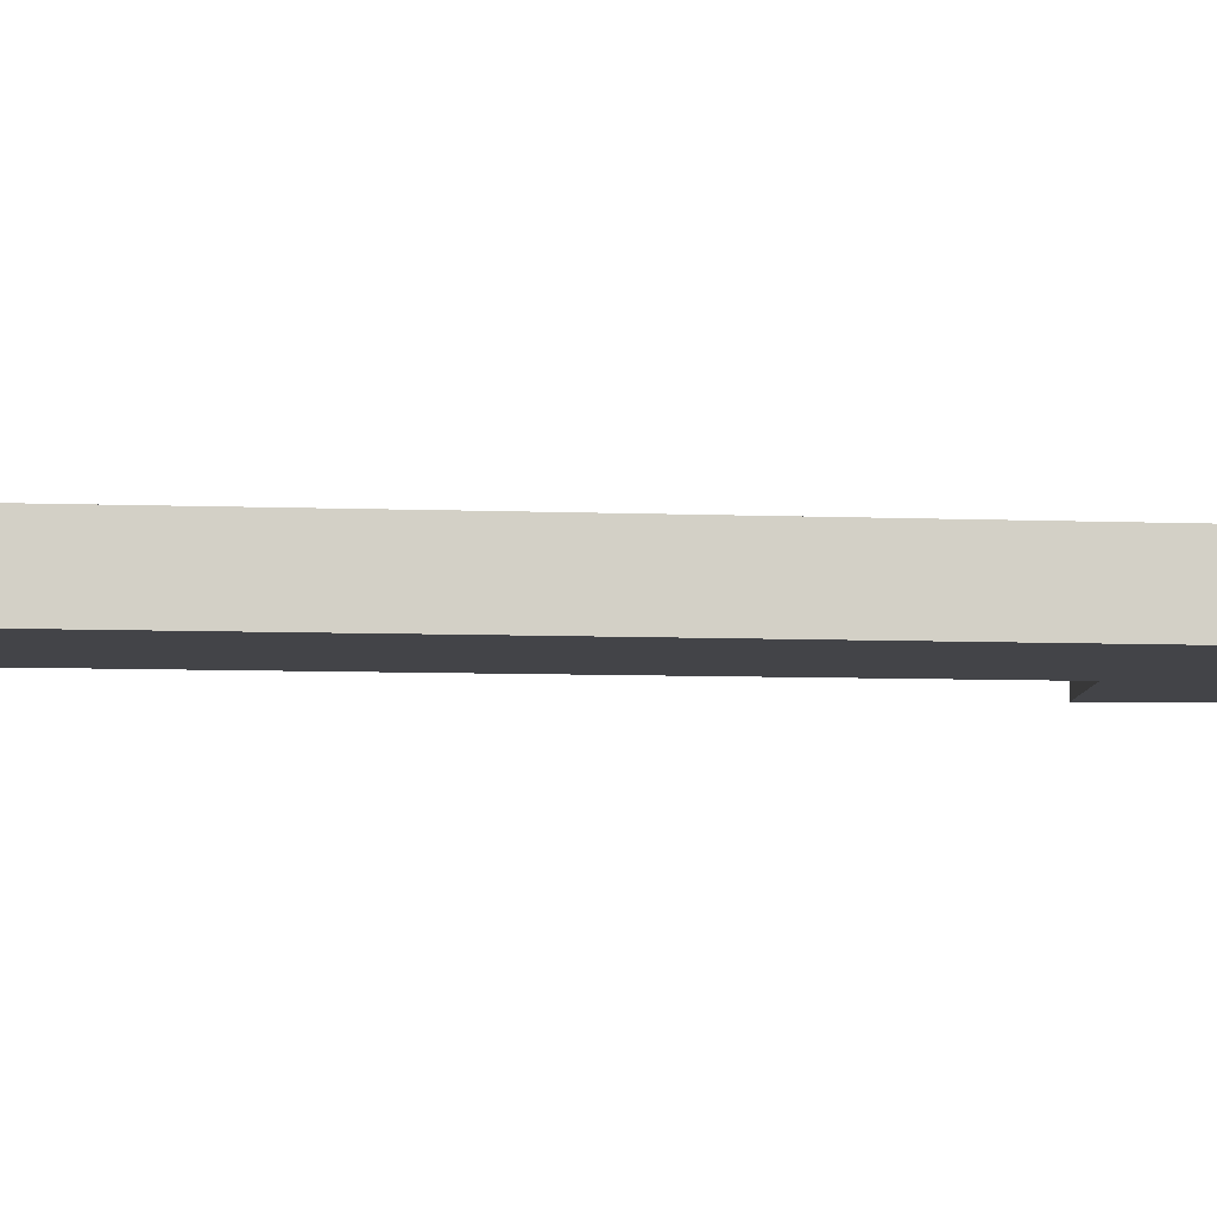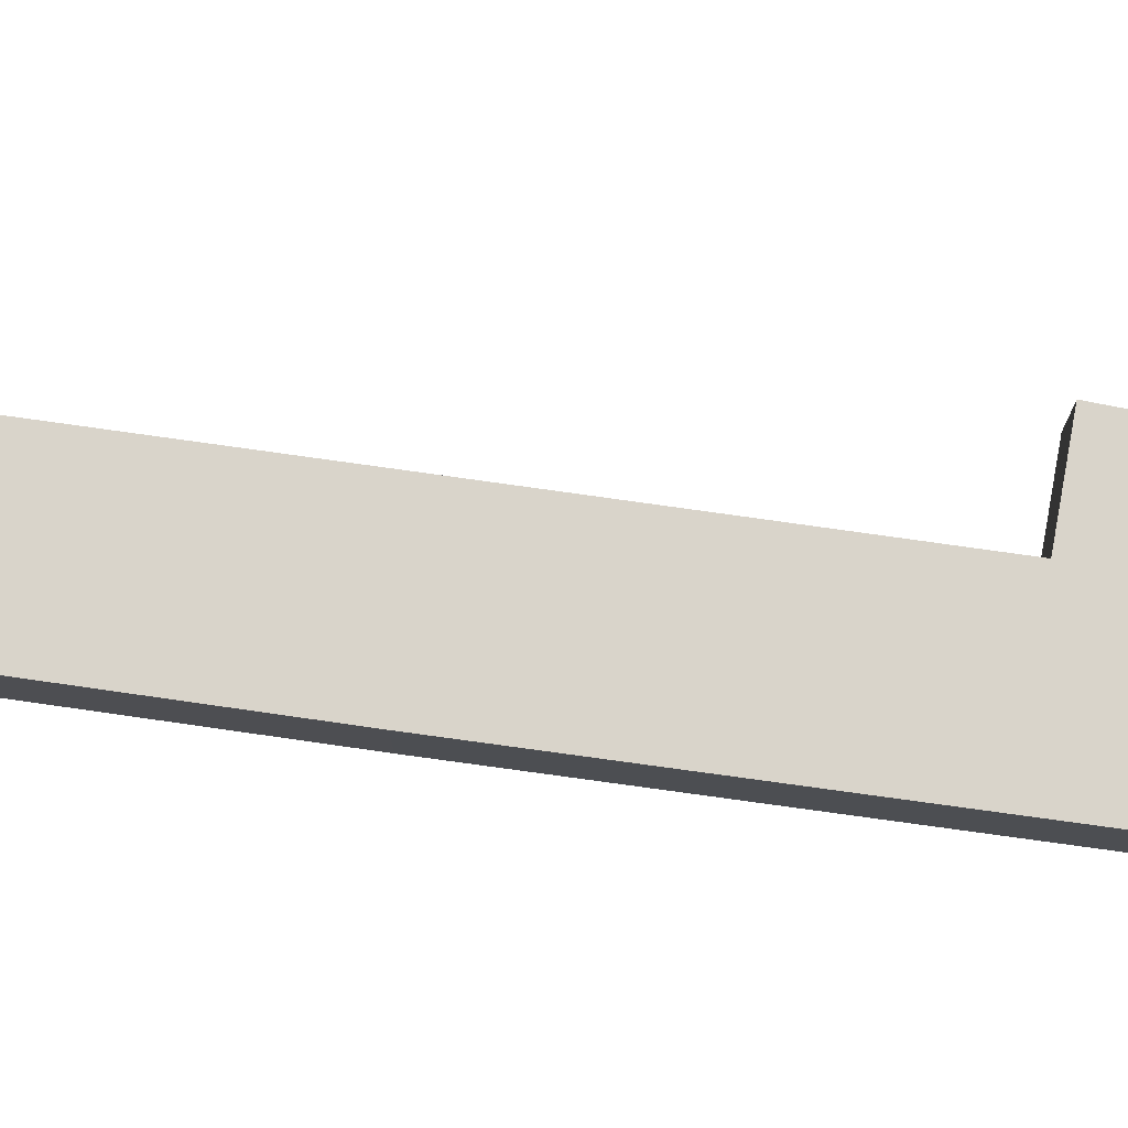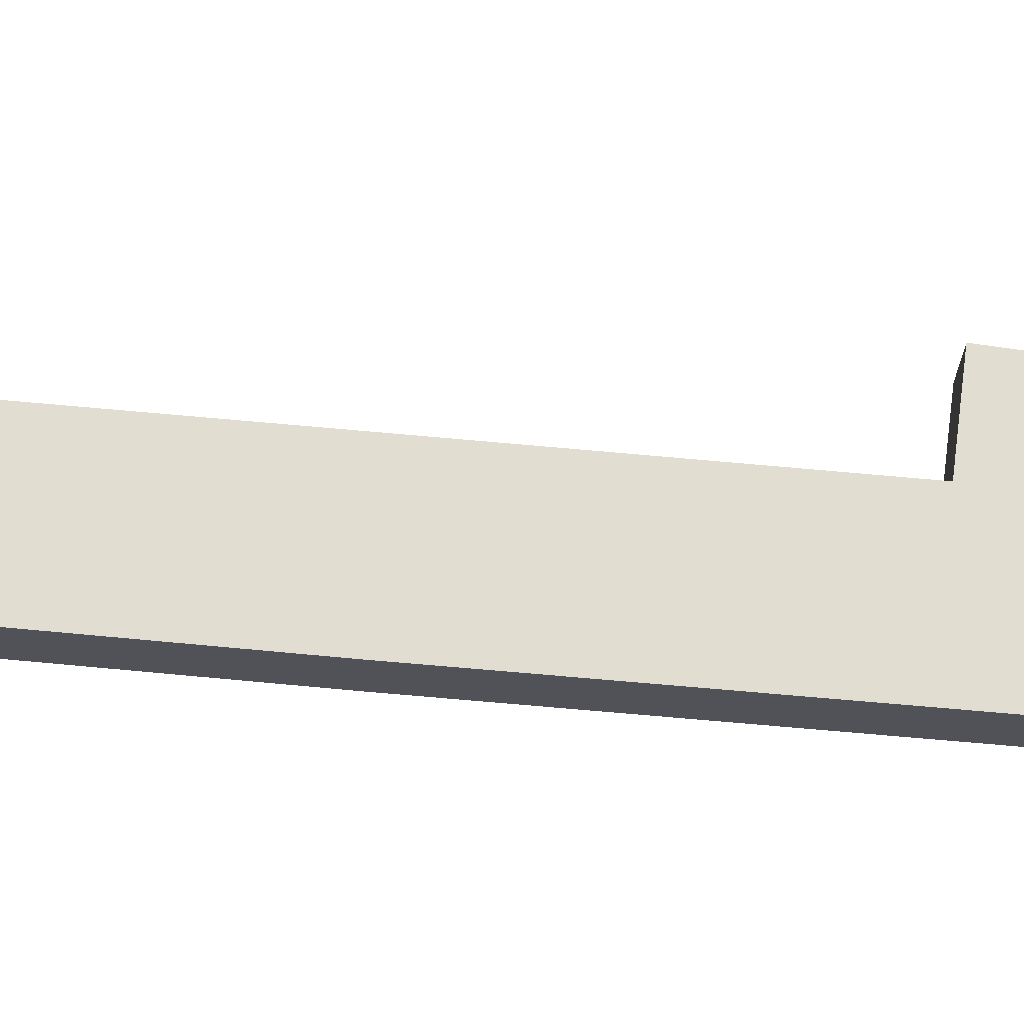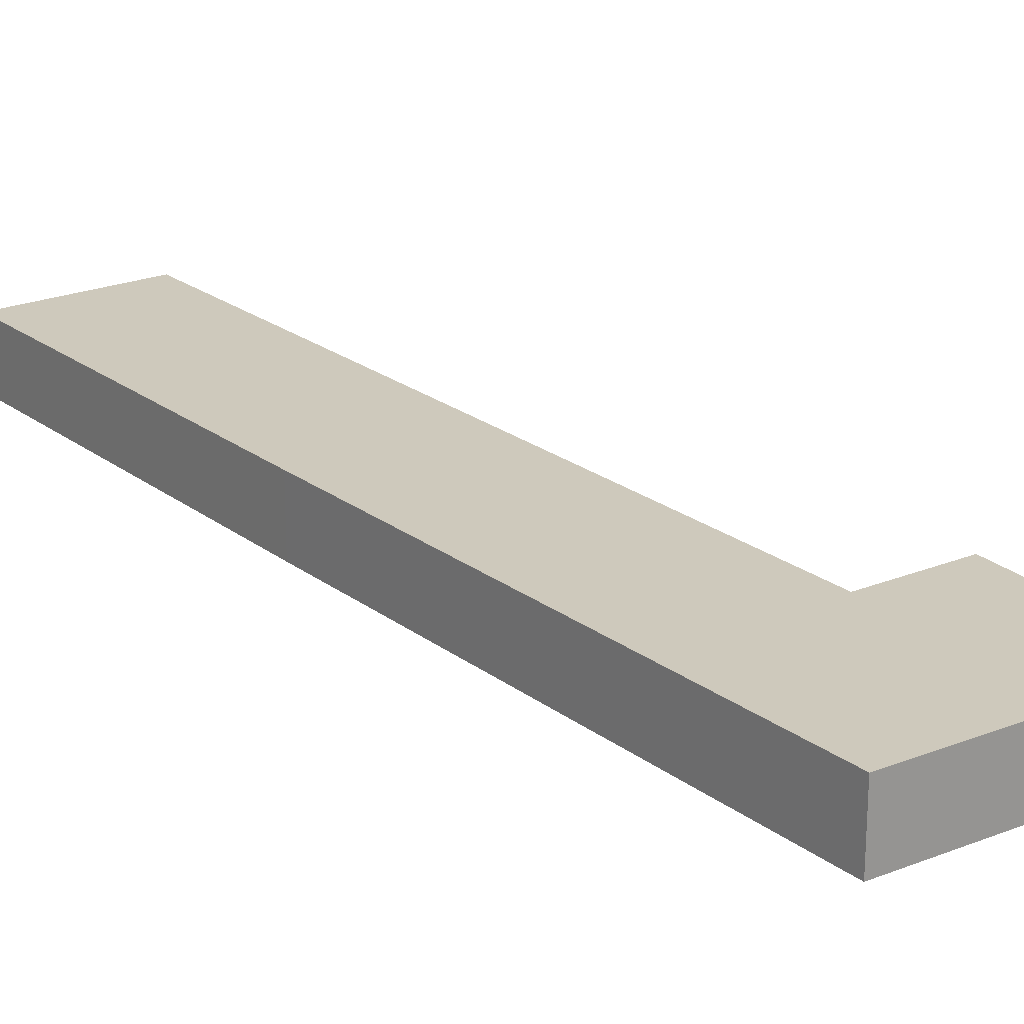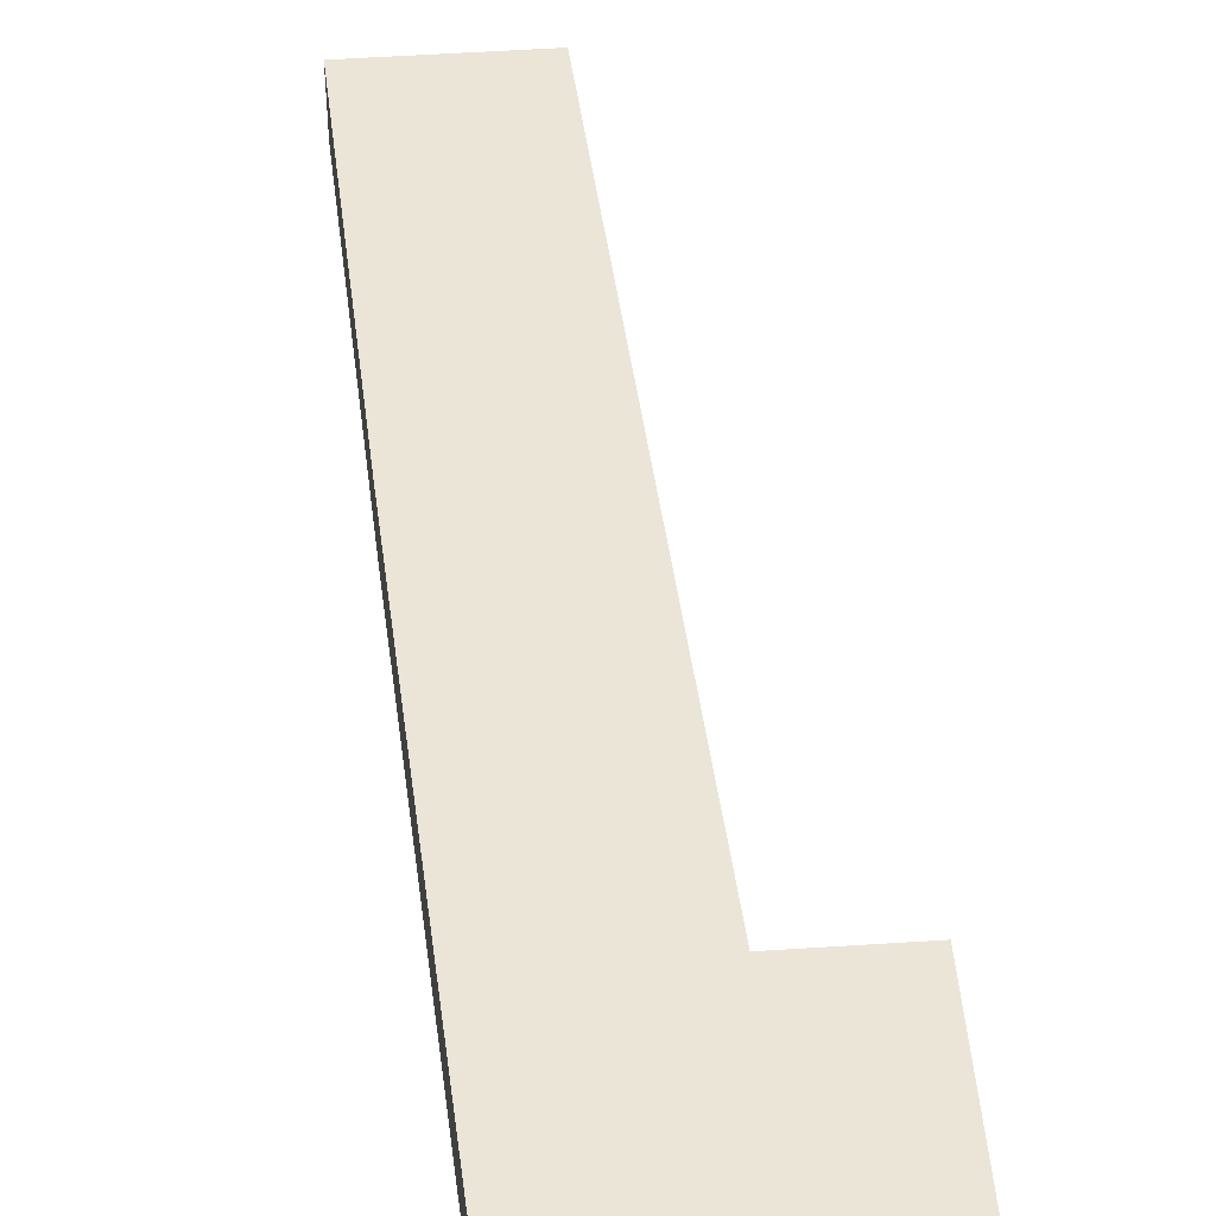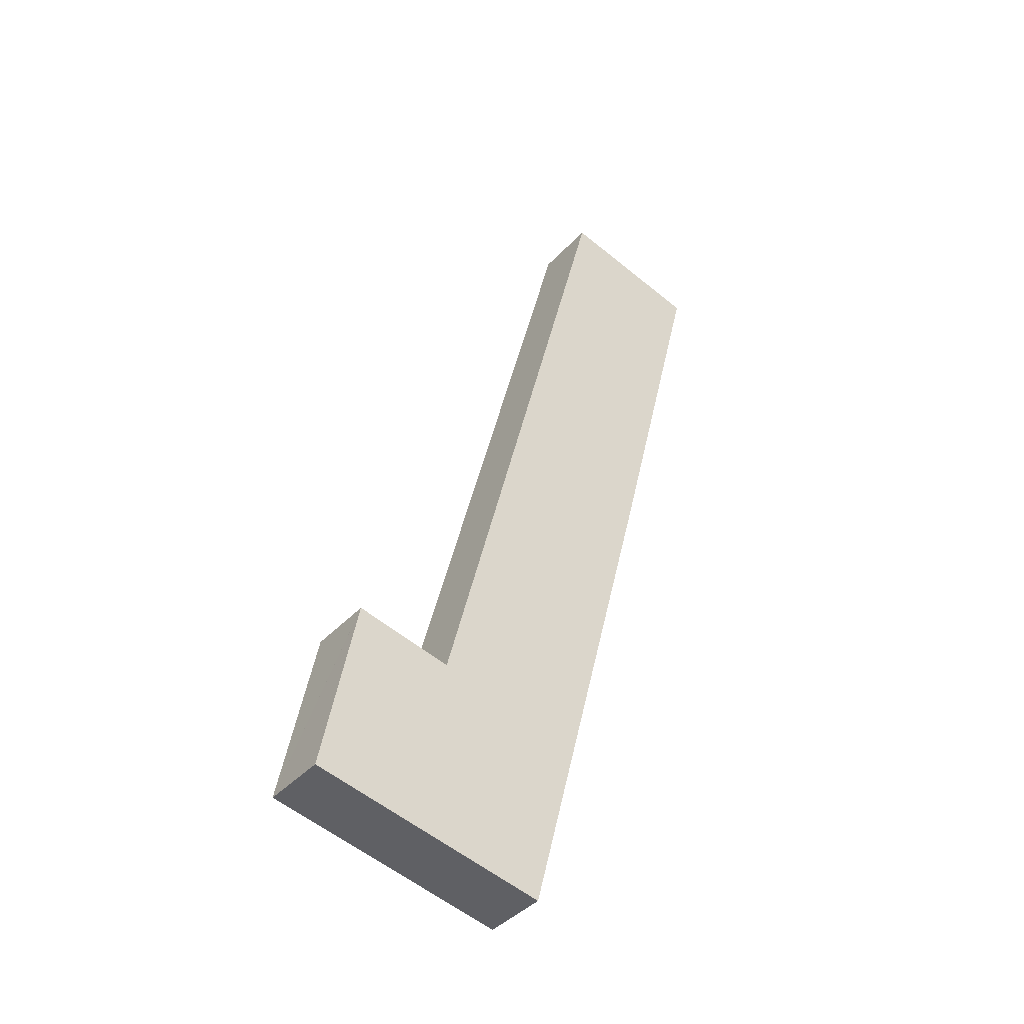
<metadata>
{"format":"obj","ext":"obj","renderer":"f3d","projection":"perspective","resolution":1024,"background":"white","views":[{"elev":-8.3,"azim":98.5,"up":"+Y"},{"elev":74.8,"azim":112.2,"up":"+Y"},{"elev":68.4,"azim":109.4,"up":"+Y"},{"elev":22.4,"azim":156.4,"up":"+Y"},{"elev":44.1,"azim":-173.1,"up":"+Y"},{"elev":-41.2,"azim":-38.4,"up":"+Z"}]}
</metadata>
<code>
v  0 2.597 1.59e-16
v  0.026 2.597 0.133
v  3.371 2.597 -0.617
v  1.405 2.597 7.331
v  9.564 2.597 -1.751
v  9.568 2.597 -1.734
v  5.319 2.597 6.58
v  11.42 2.597 5.497
v  3.247 2.597 6.993
v  1.411 2.597 7.36
v  5.199 2.597 6.604
v  5.327 2.597 6.613
v  12.76 2.597 36.2
v  14.96 2.597 19.33
v  18.36 2.597 32.97
v  18.85 2.597 34.92
v  1.411 -4.507e-16 7.36
v  1.405 -4.489e-16 7.331
v  0.026 -8.144e-18 0.133
v  0 0 0
v  5.319 -4.029e-16 6.58
v  12.76 -2.216e-15 36.2
v  5.327 -4.049e-16 6.613
v  3.247 -4.282e-16 6.993
v  5.199 -4.044e-16 6.604
v  18.85 -2.138e-15 34.92
v  18.36 -2.019e-15 32.97
v  14.96 -1.184e-15 19.33
v  11.42 -3.366e-16 5.497
v  9.568 1.062e-16 -1.734
v  9.564 1.072e-16 -1.751
v  3.371 3.778e-17 -0.617
g defaultobject
f 1 2 3
f 4 3 2
f 5 3 4
f 6 5 4
f 7 6 4
f 8 6 7
f 9 7 4
f 10 9 4
f 11 7 9
f 12 8 7
f 13 8 12
f 14 8 13
f 15 14 13
f 16 15 13
f 4 17 10
f 17 4 2
f 17 2 18
f 18 2 19
f 19 2 1
f 19 1 20
f 21 12 7
f 12 21 13
f 13 21 22
f 22 21 23
f 17 9 10
f 9 17 24
f 9 24 11
f 11 24 25
f 11 25 7
f 7 25 21
f 22 16 13
f 16 22 26
f 26 15 16
f 15 26 27
f 15 27 14
f 14 27 28
f 14 28 8
f 8 28 29
f 8 29 6
f 6 29 30
f 6 30 5
f 5 30 31
f 31 3 5
f 3 31 32
f 3 32 1
f 1 32 20
f 22 27 26
f 27 22 23
f 27 23 28
f 28 23 29
f 29 23 30
f 30 23 21
f 30 21 25
f 30 25 24
f 30 24 17
f 30 17 18
f 30 18 19
f 30 19 31
f 31 19 32
f 32 19 20

</code>
